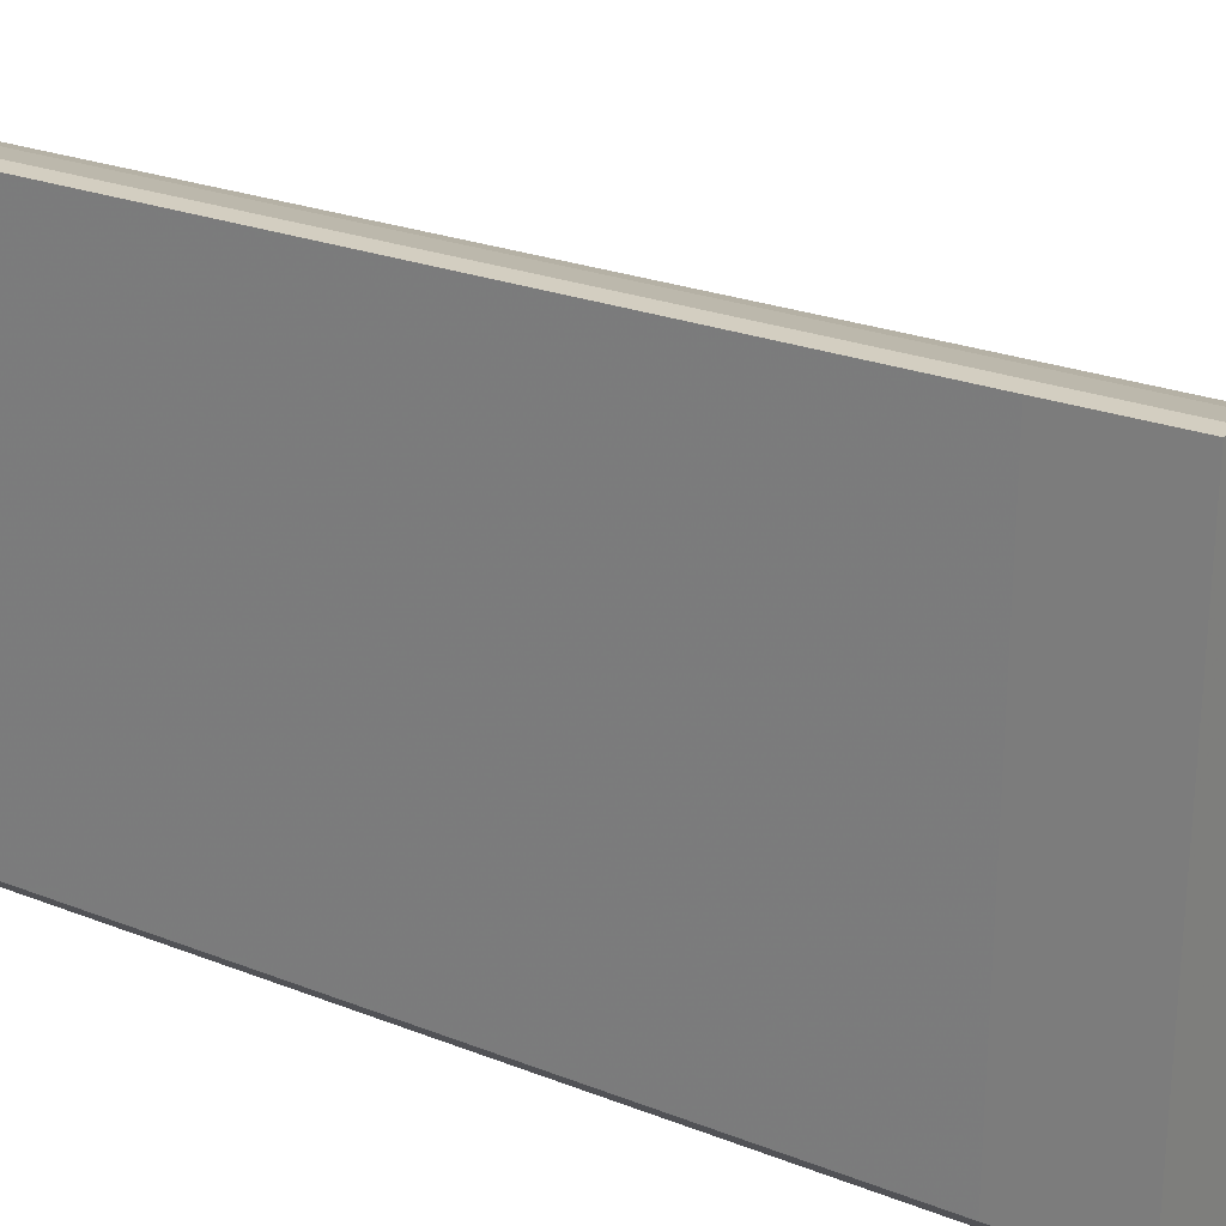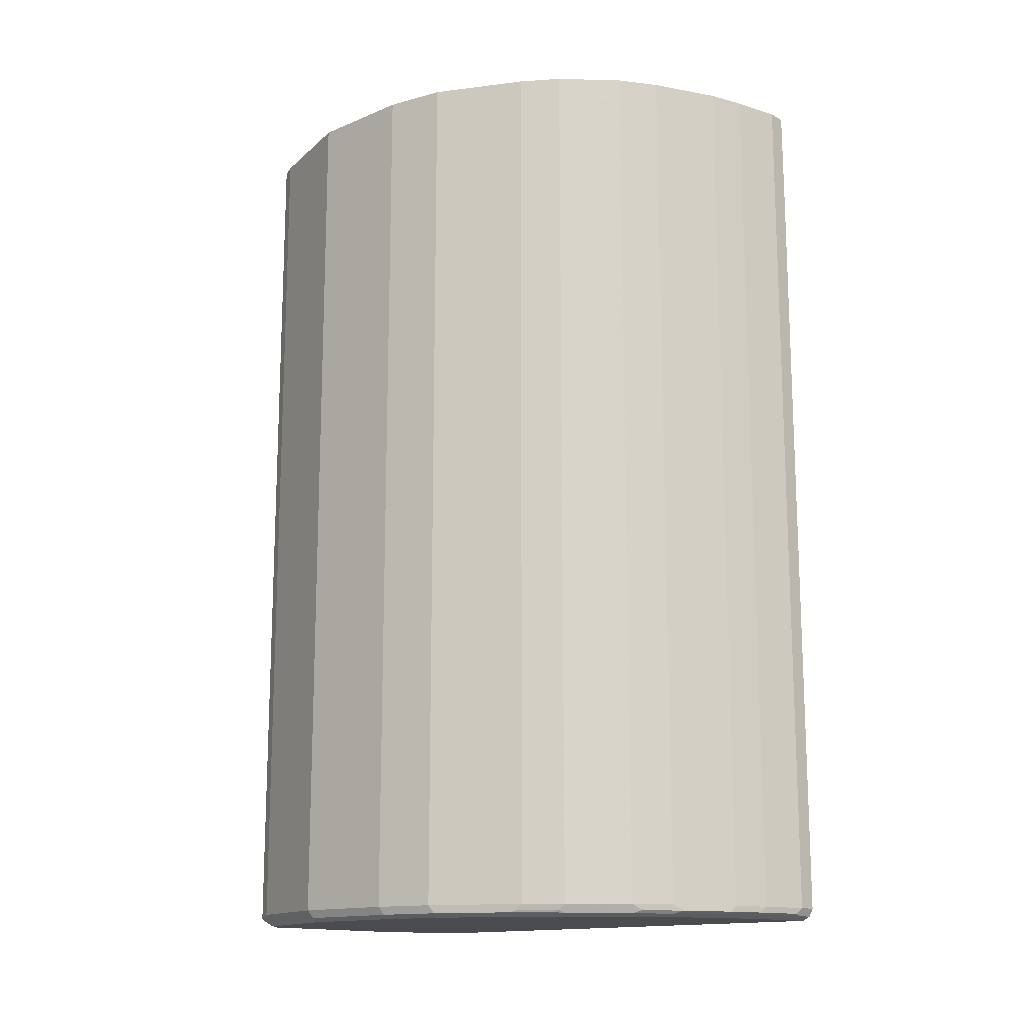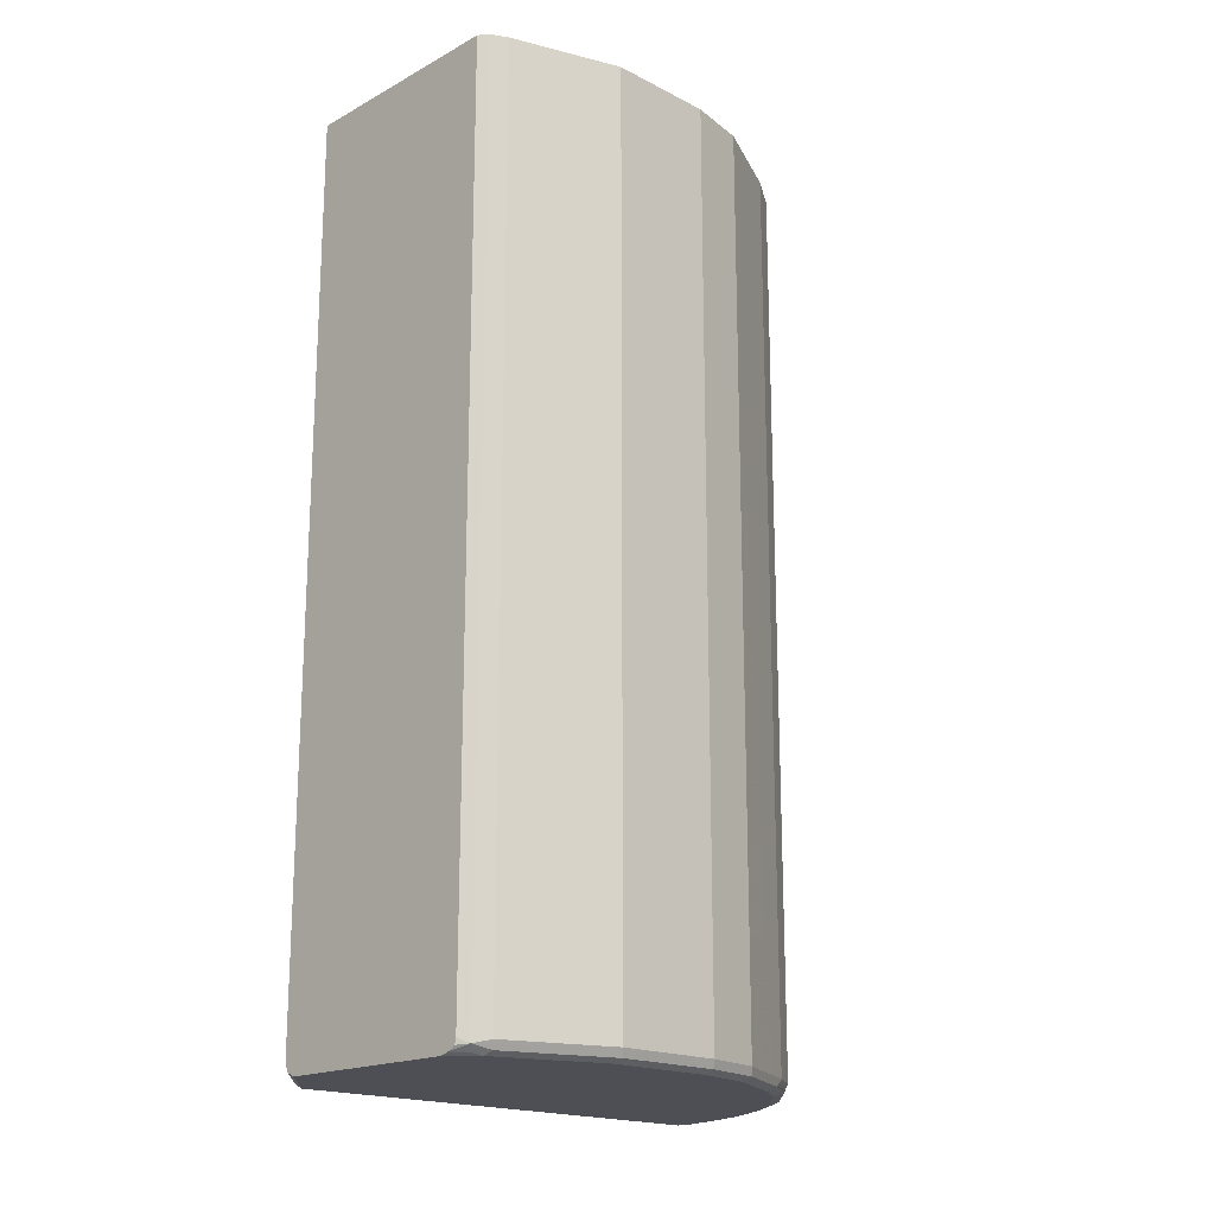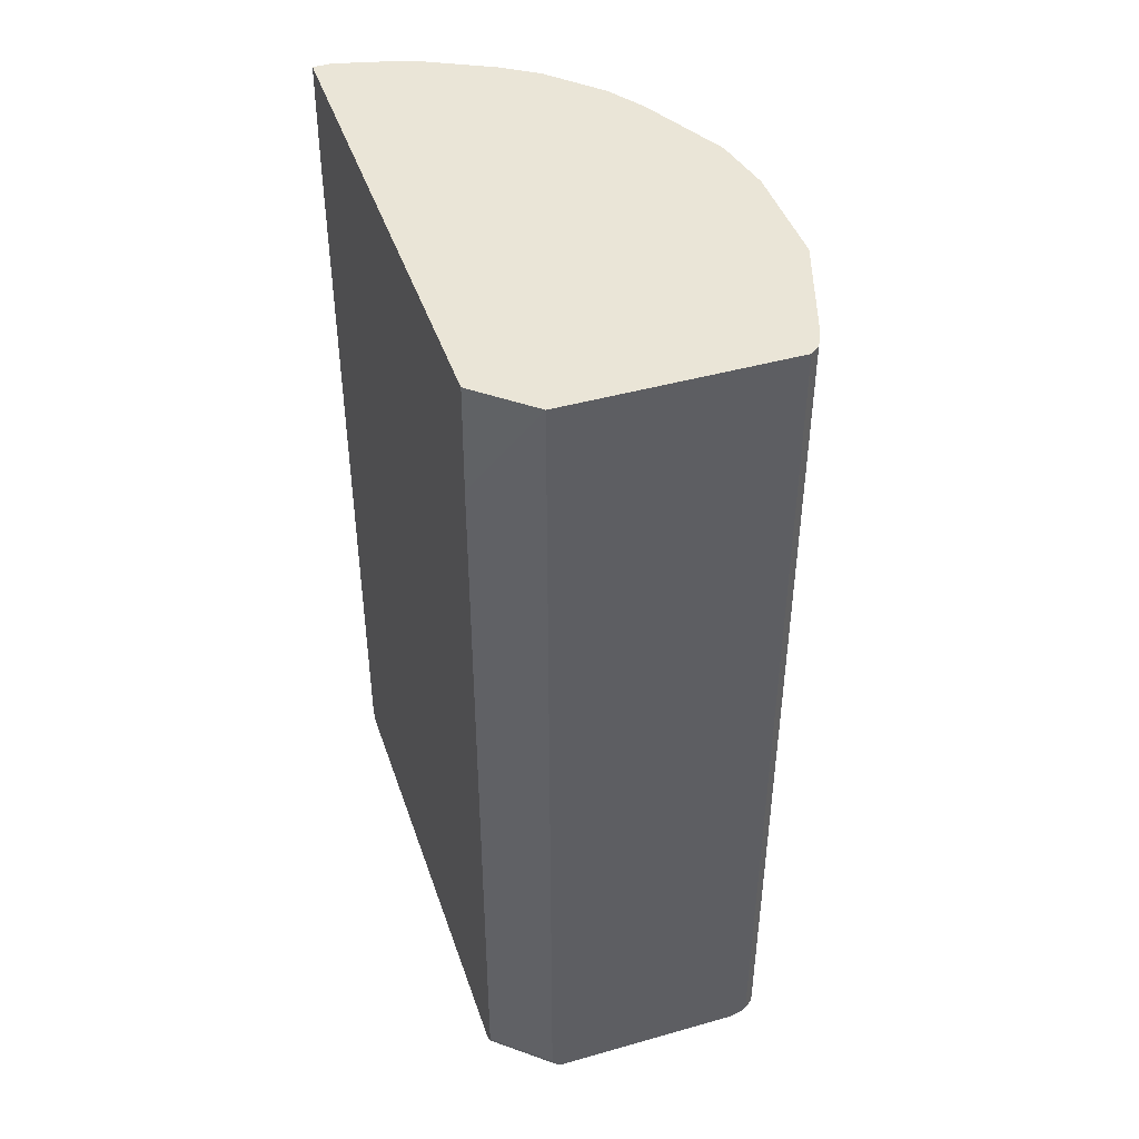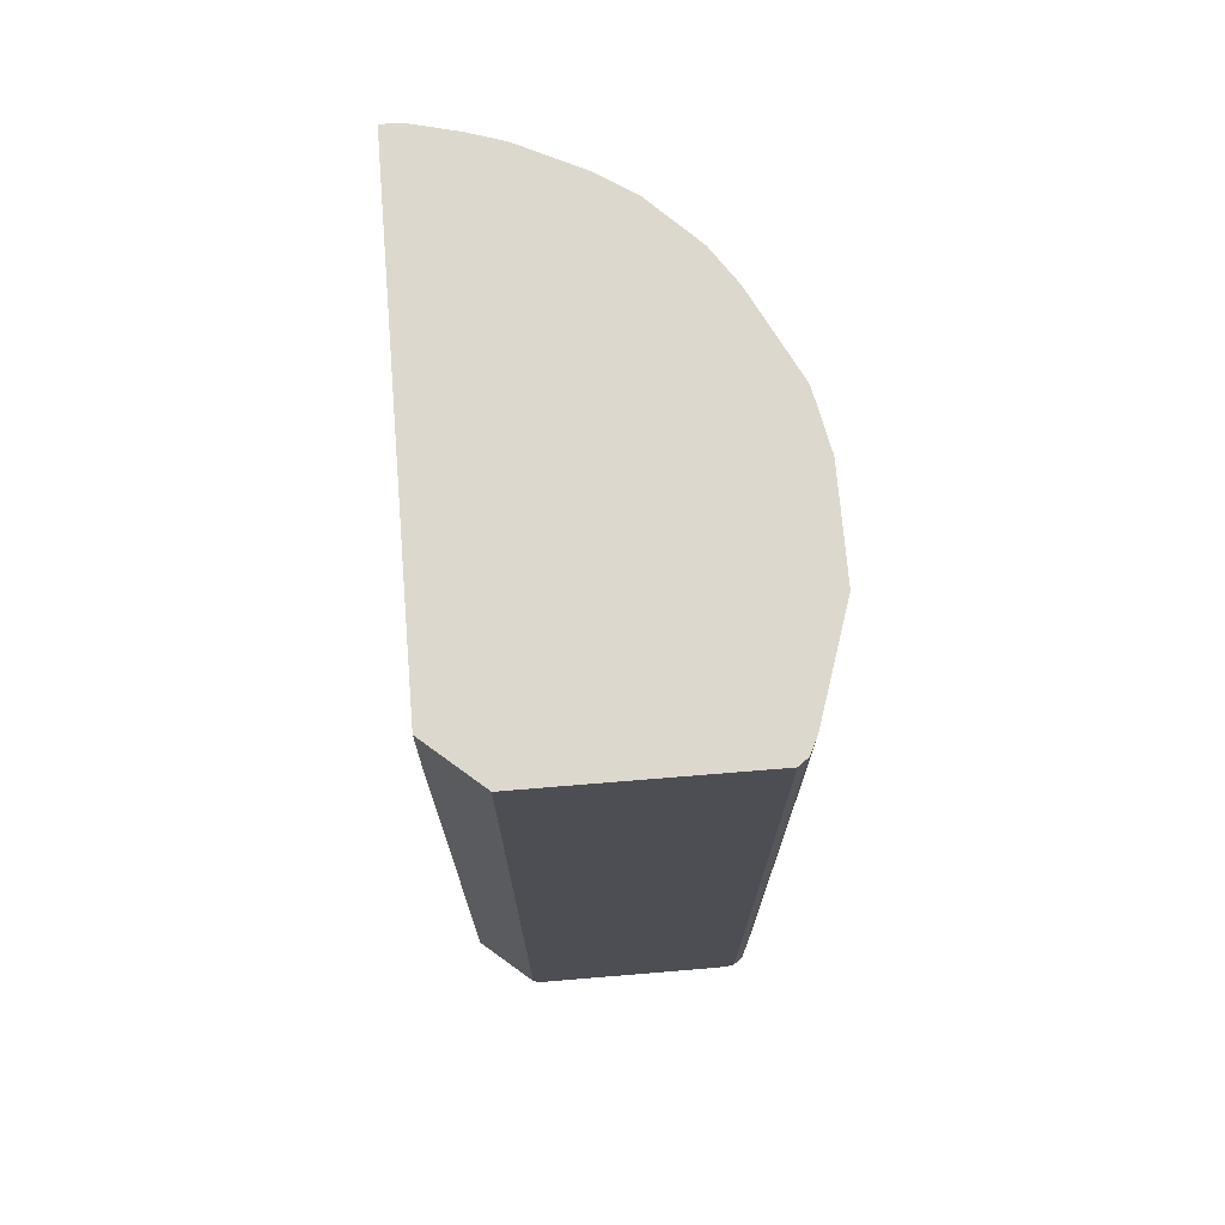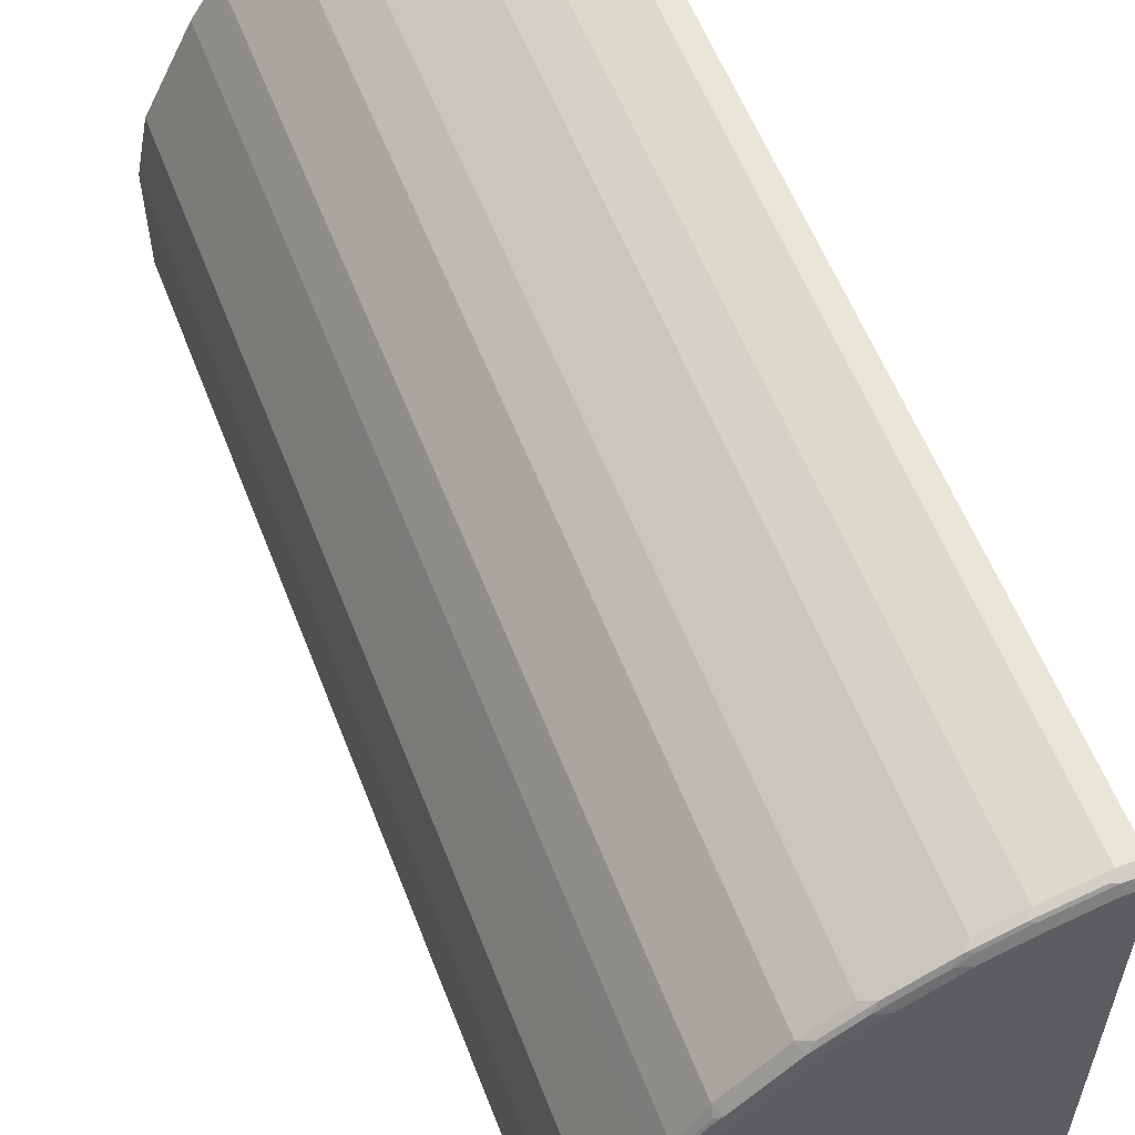
<metadata>
{"format":"obj","ext":"obj","renderer":"f3d","projection":"perspective","resolution":1024,"background":"white","views":[{"elev":25.1,"azim":122.3,"up":"+Z"},{"elev":-14.7,"azim":-48.2,"up":"+Y"},{"elev":-18.4,"azim":-134.3,"up":"+Y"},{"elev":44.1,"azim":161.7,"up":"+Y"},{"elev":72.2,"azim":175.3,"up":"+Y"},{"elev":58.0,"azim":-21.1,"up":"+Z"}]}
</metadata>
<code>
v -0.03987 0.5044 0.38
v -0.03987 0.5044 -0.3139
v -0.4218 0.5044 -0.379
v -0.1152 0.5044 -0.379
v -0.1152 -0.7434 -0.379
v -0.03887 -0.7434 -0.3139
v -0.1207 -0.7546 -0.379
v -0.1322 -0.76 -0.379
v -0.1311 -0.7597 -0.379
v -0.03887 -0.76 -0.2974
v -0.03887 -0.7545 -0.3084
v -0.03887 0.3548 -0.3139
v -0.03887 0.3548 0.38
v -0.03887 -0.7545 0.3744
v -0.03887 -0.7434 0.38
v -0.07437 -0.7517 0.3759
v -0.0661 -0.7545 0.3744
v -0.1405 -0.7517 0.3594
v -0.0661 -0.7434 0.38
v -0.06611 0.5044 0.38
v -0.1322 -0.7434 0.3634
v -0.1322 0.5044 0.3634
v -0.22 0.5044 0.3279
v -0.1818 0.5044 0.347
v -0.1818 -0.7434 0.347
v -0.2231 -0.7517 0.3263
v -0.19 -0.7517 0.3428
v -0.1818 -0.7545 0.3415
v -0.1322 -0.7545 0.3579
v -0.1322 -0.76 0.347
v -0.1818 -0.76 0.3304
v -0.1983 -0.7559 0.3325
v -0.2644 -0.7559 0.2994
v -0.2561 -0.7517 0.3097
v -0.3139 -0.7559 0.2664
v -0.3056 -0.7517 0.2767
v -0.2699 -0.7434 0.3029
v -0.2698 0.5044 0.3029
v -0.4185 0.5044 0.1541
v -0.3855 0.5044 0.2038
v -0.3194 0.5044 0.2698
v -0.3194 0.3548 0.2698
v -0.3194 -0.7434 0.2698
v -0.3855 -0.7434 0.2038
v -0.4185 -0.7434 0.1541
v -0.4211 0.5044 0.149
v -0.4351 -0.7434 0.1211
v -0.4213 -0.7517 0.1446
v -0.4736 -0.7545 0.03853
v -0.4406 -0.7545 0.1046
v -0.413 -0.76 0.1321
v -0.4626 -0.76 0.03303
v -0.4791 -0.76 -0.04952
v -0.4901 -0.7545 -0.04402
v -0.4957 -0.7434 -0.04952
v -0.4791 -0.7434 0.03303
v -0.4791 0.3548 0.03303
v -0.4957 0.5044 -0.04952
v -0.4791 0.5044 0.03303
v -0.4957 0.5044 -0.1982
v -0.4957 -0.7434 -0.1982
v -0.4901 -0.7545 -0.1927
v -0.4791 -0.76 -0.1982
v -0.4461 -0.76 -0.2974
v -0.4406 -0.7545 -0.3414
v -0.4351 -0.749 -0.3689
v -0.4295 -0.76 -0.3469
v -0.38 -0.76 0.1817
v -0.38 -0.7559 0.2003
v -0.413 -0.7559 0.1507
v -0.424 -0.7545 0.1376
v -0.391 -0.7545 0.1872
v -0.3883 -0.7517 0.1941
v -0.2974 -0.76 0.2643
v -0.2479 -0.76 0.2974
v -0.03887 -0.76 0.3634
v -0.0661 -0.76 0.3634
v -0.413 -0.76 -0.3634
v -0.3965 -0.76 -0.379
v -0.4218 -0.7425 -0.379
v -0.4121 -0.7554 -0.379
v -0.4198 -0.7502 -0.379
v -0.4268 -0.7572 -0.3607
v -0.4103 -0.7572 -0.3772
v -0.4014 -0.759 -0.379
v -0.4351 0.5044 -0.3689
v -0.4461 0.5044 -0.3469
v -0.4461 -0.7434 -0.3469
f 44 45 48
f 75 68 30
f 69 35 44
f 69 68 35
f 74 35 68
f 74 75 35
f 74 68 75
f 31 75 30
f 29 17 18
f 75 32 33
f 75 33 35
f 30 68 76
f 77 30 76
f 29 30 77
f 29 77 17
f 77 76 17
f 50 51 71
f 31 32 75
f 50 71 48
f 63 65 64
f 73 44 48
f 63 64 53
f 17 76 14
f 63 62 65
f 65 62 66
f 65 66 67
f 65 67 64
f 64 67 53
f 53 67 68
f 73 48 71
f 52 53 68
f 69 51 68
f 70 51 69
f 70 71 51
f 70 69 71
f 72 71 69
f 72 73 71
f 72 69 73
f 73 69 44
f 51 52 68
f 76 10 14
f 18 21 25
f 67 10 68
f 88 61 87
f 88 66 61
f 62 61 66
f 61 60 87
f 87 60 3
f 80 3 5
f 12 14 10
f 43 44 35
f 88 87 66
f 36 43 35
f 43 37 42
f 42 37 38
f 46 1 3
f 39 1 46
f 54 63 53
f 19 21 18
f 25 21 22
f 15 13 1
f 36 37 43
f 86 66 87
f 86 87 3
f 86 3 80
f 78 10 67
f 79 10 78
f 8 10 79
f 8 79 5
f 79 80 5
f 81 80 79
f 82 80 81
f 82 66 80
f 82 81 66
f 81 83 66
f 84 83 81
f 85 83 84
f 85 67 83
f 85 78 67
f 85 79 78
f 85 81 79
f 85 84 81
f 83 67 66
f 86 80 66
f 76 68 10
f 54 62 63
f 49 54 53
f 62 55 61
f 16 19 18
f 16 15 19
f 19 15 1
f 20 19 1
f 20 21 19
f 20 22 21
f 20 1 22
f 22 1 23
f 24 22 23
f 24 25 22
f 24 23 25
f 26 25 23
f 27 25 26
f 27 18 25
f 28 18 27
f 28 29 18
f 28 30 29
f 16 18 17
f 16 17 14
f 16 14 15
f 54 55 62
f 2 3 1
f 4 3 2
f 4 5 3
f 6 5 4
f 7 5 6
f 7 8 5
f 9 8 7
f 9 10 8
f 28 31 30
f 9 11 10
f 7 6 11
f 11 6 10
f 6 12 10
f 6 4 12
f 4 2 12
f 12 2 1
f 13 12 1
f 13 14 12
f 9 7 11
f 28 32 31
f 15 14 13
f 27 26 32
f 49 50 48
f 49 51 50
f 49 52 51
f 49 53 52
f 49 55 54
f 49 56 55
f 49 47 56
f 56 47 57
f 49 48 47
f 57 58 55
f 59 46 58
f 59 57 46
f 47 46 57
f 58 46 3
f 60 58 3
f 60 55 58
f 61 55 60
f 28 27 32
f 59 58 57
f 47 48 45
f 56 57 55
f 45 39 46
f 26 33 32
f 47 45 46
f 34 33 26
f 34 35 33
f 34 36 35
f 34 37 36
f 26 23 37
f 23 38 37
f 23 1 38
f 34 26 37
f 40 45 44
f 40 38 39
f 41 38 40
f 41 42 38
f 41 40 42
f 40 43 42
f 40 44 43
f 38 1 39
f 40 39 45

</code>
